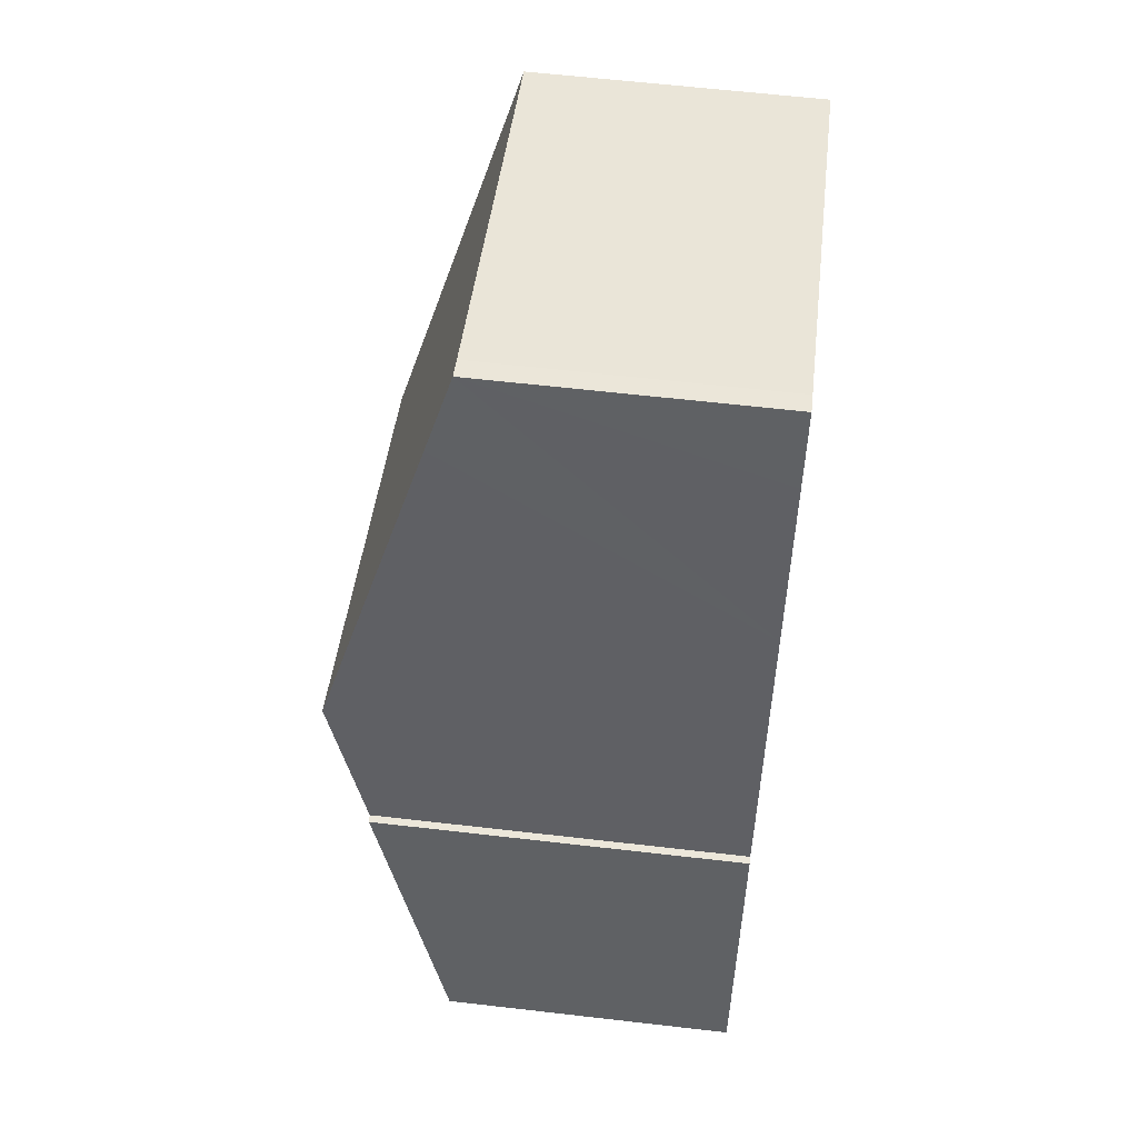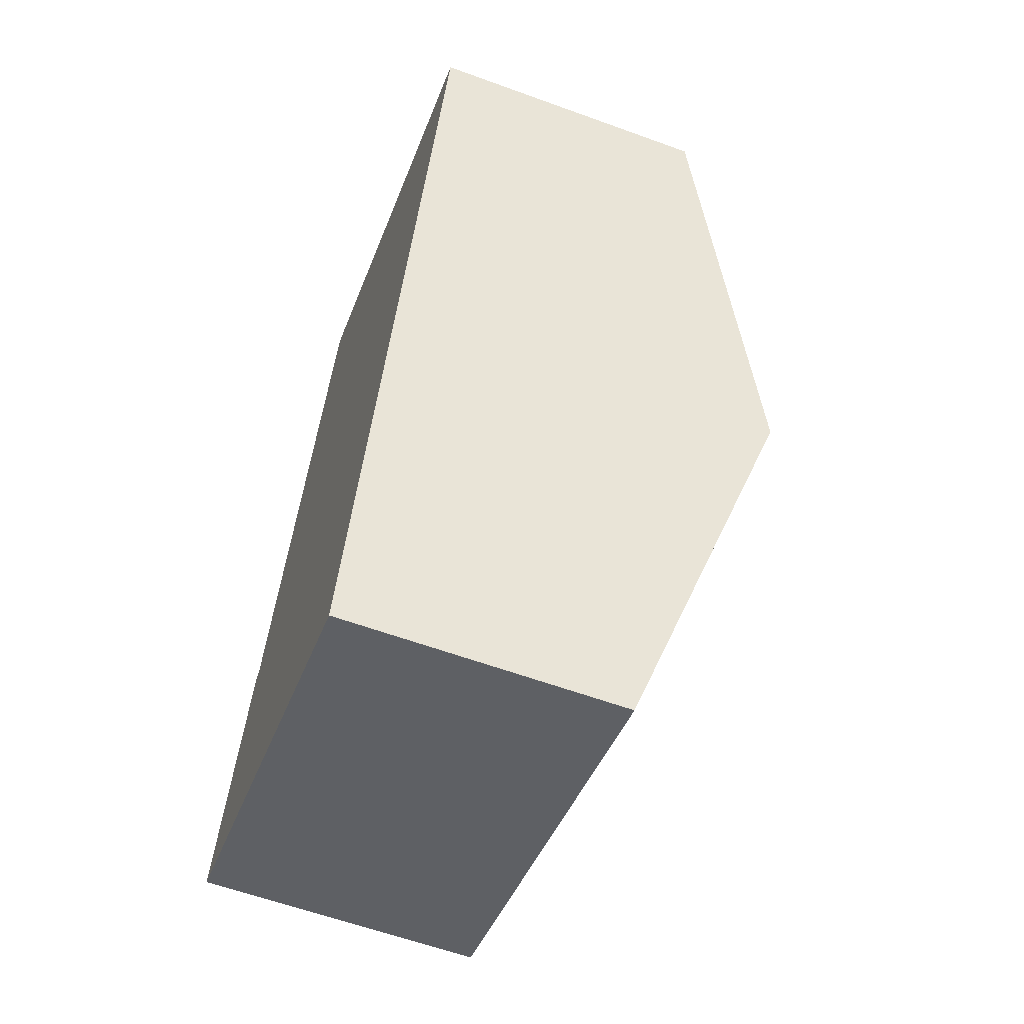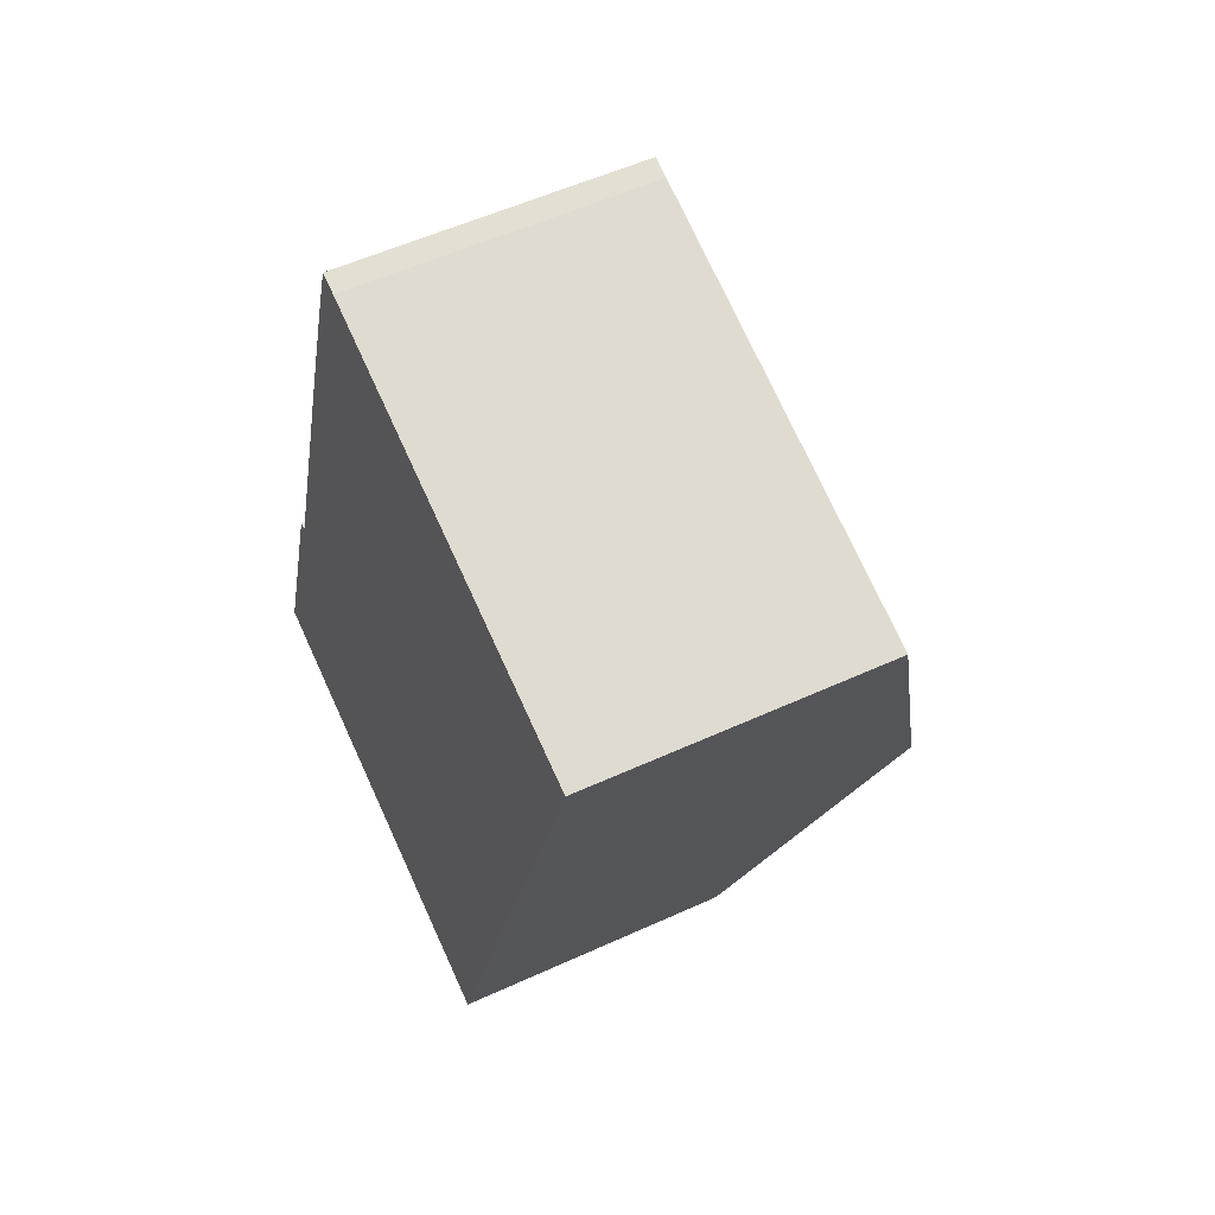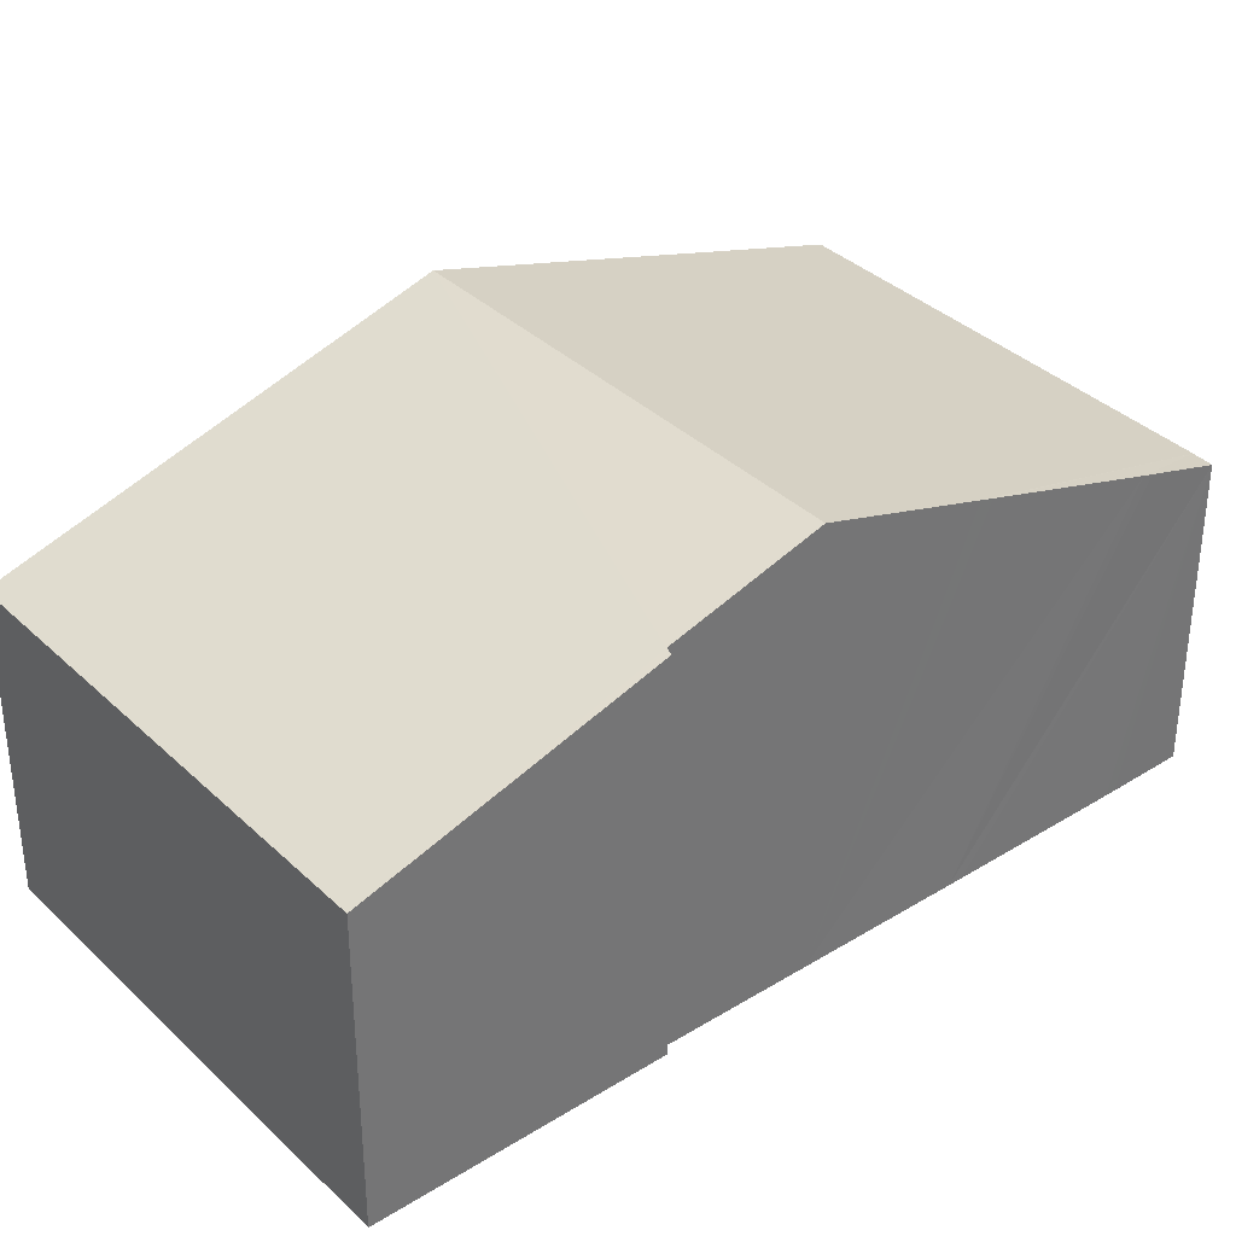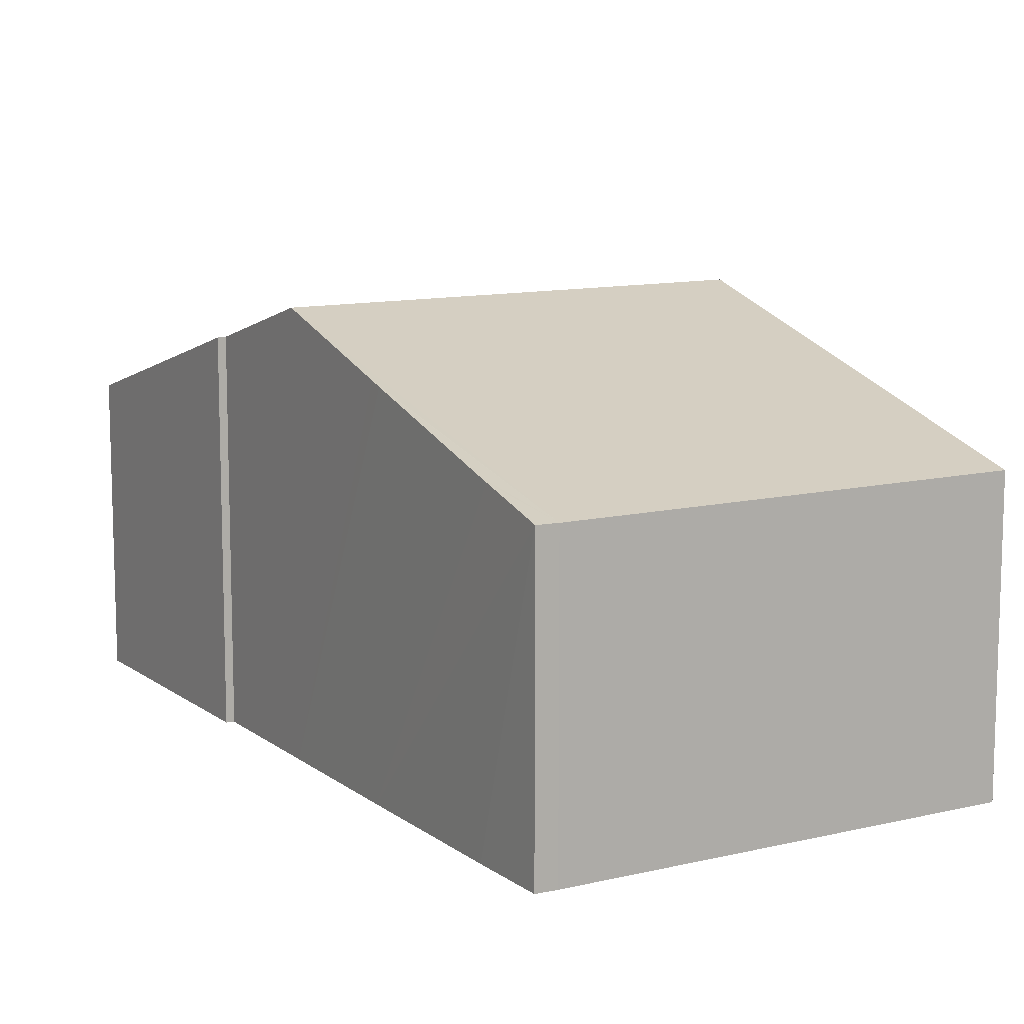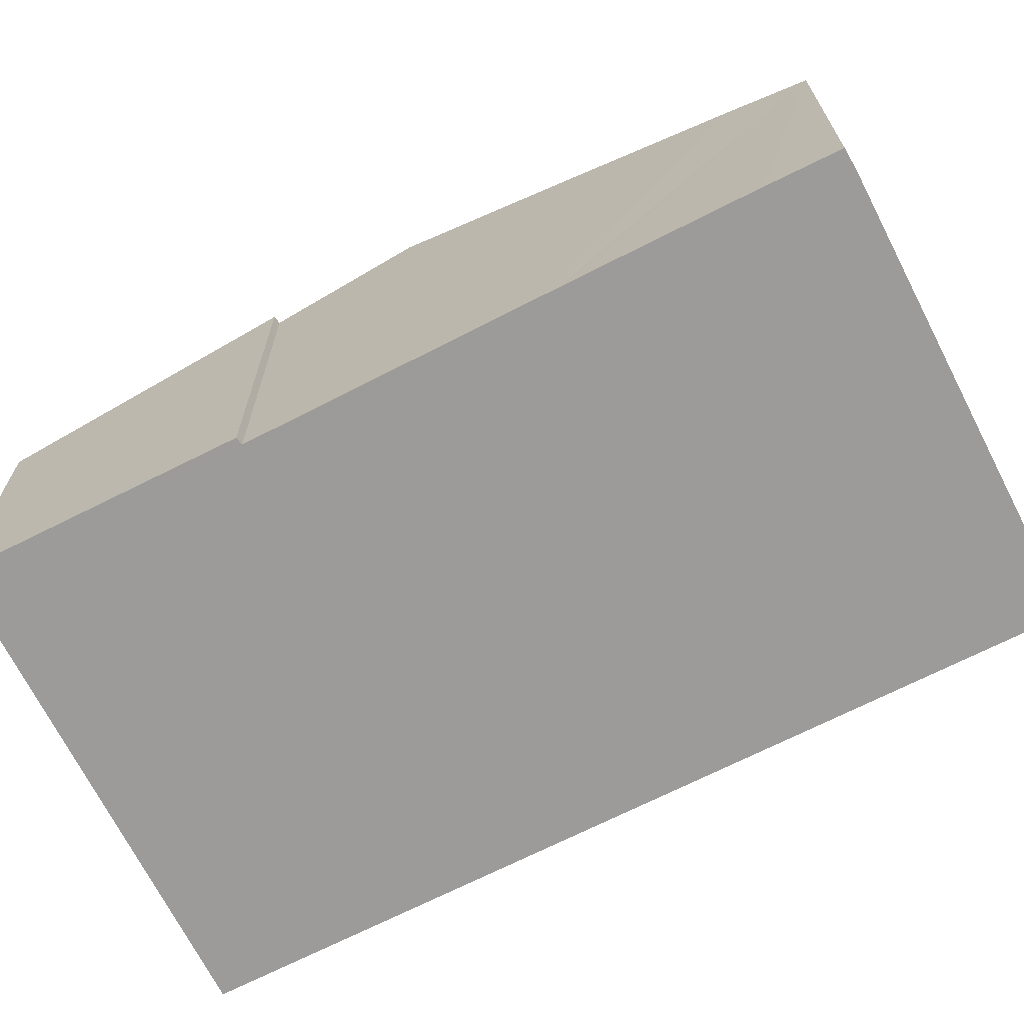
<metadata>
{"format":"obj","ext":"obj","renderer":"f3d","projection":"perspective","resolution":1024,"background":"white","views":[{"elev":61.7,"azim":-83.3,"up":"+Z"},{"elev":-60.7,"azim":69.6,"up":"+Z"},{"elev":54.2,"azim":64.0,"up":"+Z"},{"elev":35.7,"azim":-111.0,"up":"+Y"},{"elev":11.3,"azim":-12.4,"up":"+Y"},{"elev":-69.7,"azim":-44.9,"up":"+Y"}]}
</metadata>
<code>
v  8.584 6.171 3.765
v  4.299 4.35 11.73
v  10.54 4.348 9.699
v  2.06 6.171 5.895
v  2.769 5.498 8.091
v  2.827 5.442 8.272
v  3.603 4.713 10.64
v  3.652 4.668 10.79
v  3.997 4.354 11.81
v  1.291 5.543 3.881
v  1.405 5.549 3.865
v  1.045 5.315 3.142
v  0 4.349 2.663e-16
v  7.65 5.298 0.924
v  6.634 4.349 -2.166
v  3.997 -7.232e-16 11.81
v  4.299 -7.181e-16 11.73
v  10.54 -5.939e-16 9.699
v  1.405 -2.367e-16 3.865
v  1.291 -2.376e-16 3.881
v  8.584 -2.305e-16 3.765
v  7.65 -5.658e-17 0.924
v  6.634 1.326e-16 -2.166
v  0 0 0
v  1.045 -1.924e-16 3.142
v  2.06 -3.61e-16 5.895
v  2.769 -4.954e-16 8.091
v  2.827 -5.065e-16 8.272
v  3.603 -6.518e-16 10.64
v  3.652 -6.608e-16 10.79
g defaultobject
f 1 2 3
f 2 1 4
f 2 4 5
f 2 5 6
f 7 2 6
f 2 7 8
f 2 8 9
f 10 11 12
f 13 14 15
f 14 13 1
f 1 13 11
f 1 11 4
f 11 13 12
f 16 2 9
f 2 16 17
f 17 3 2
f 3 17 18
f 10 19 11
f 19 10 20
f 18 1 3
f 1 18 21
f 1 21 14
f 14 21 22
f 14 22 15
f 15 22 23
f 23 13 15
f 13 23 24
f 24 12 13
f 12 24 10
f 10 24 20
f 20 24 25
f 19 4 11
f 4 19 5
f 5 19 26
f 5 26 6
f 6 26 7
f 7 26 27
f 7 27 8
f 8 27 9
f 9 27 28
f 9 28 29
f 9 29 30
f 9 30 16
f 22 24 23
f 24 22 21
f 24 21 25
f 25 21 18
f 25 18 19
f 19 18 26
f 26 18 27
f 27 18 17
f 27 17 28
f 28 17 29
f 29 17 30
f 30 17 16
f 20 25 19

</code>
